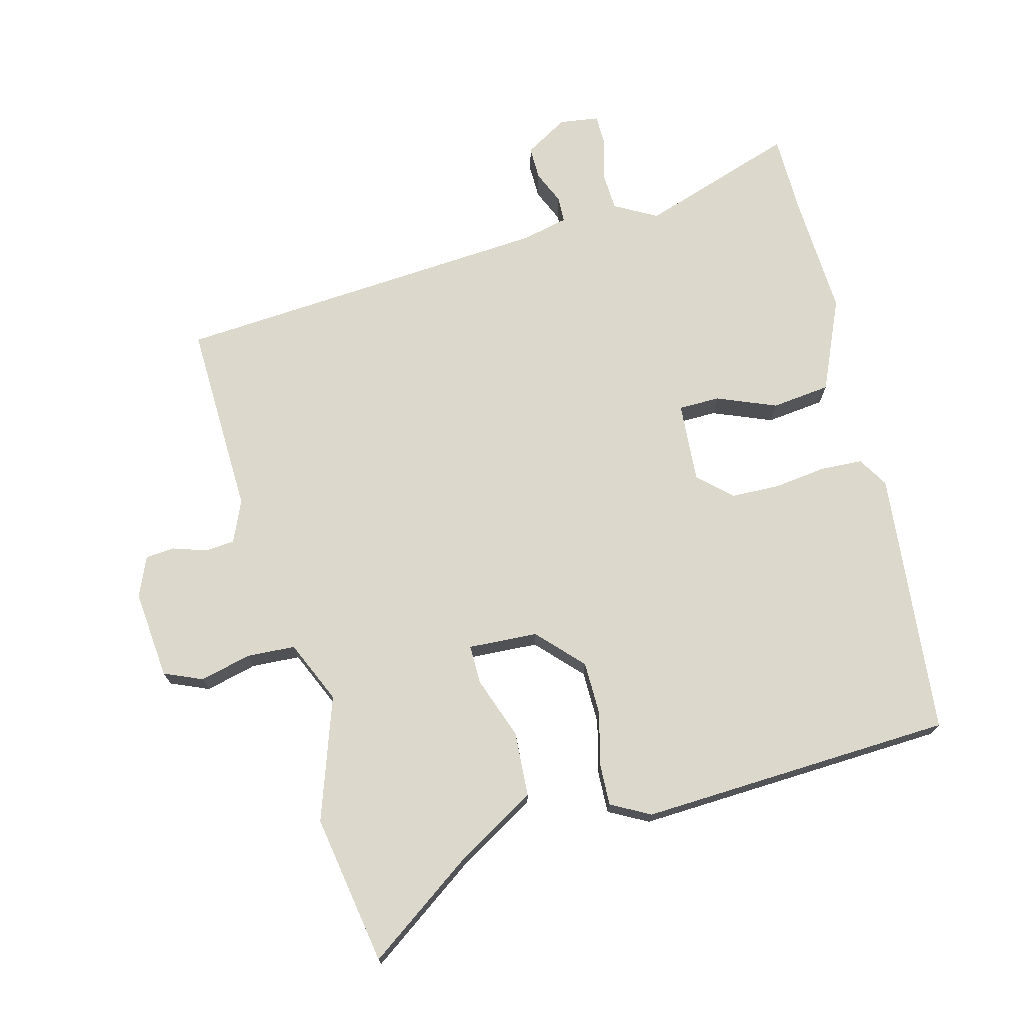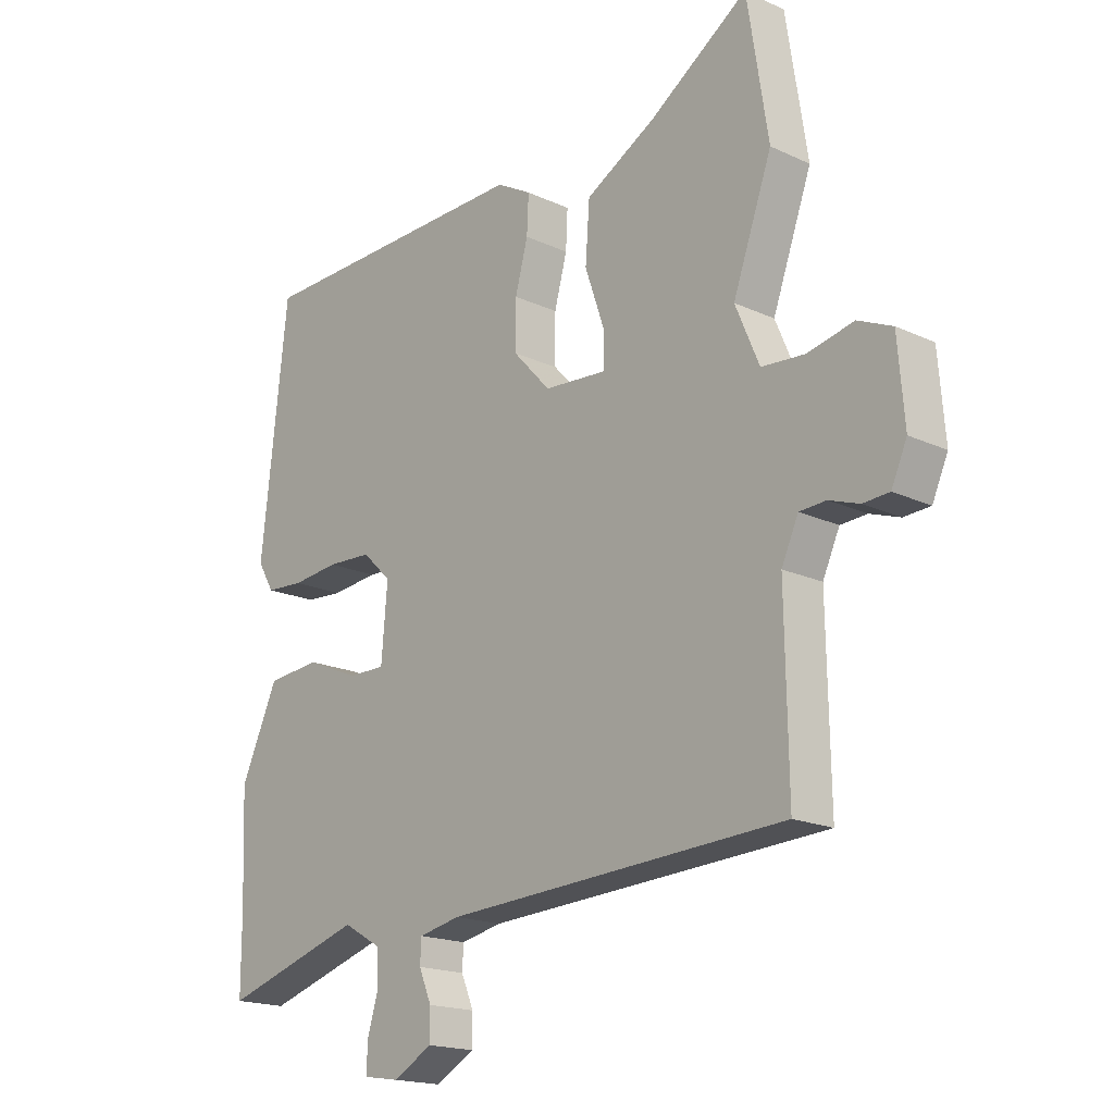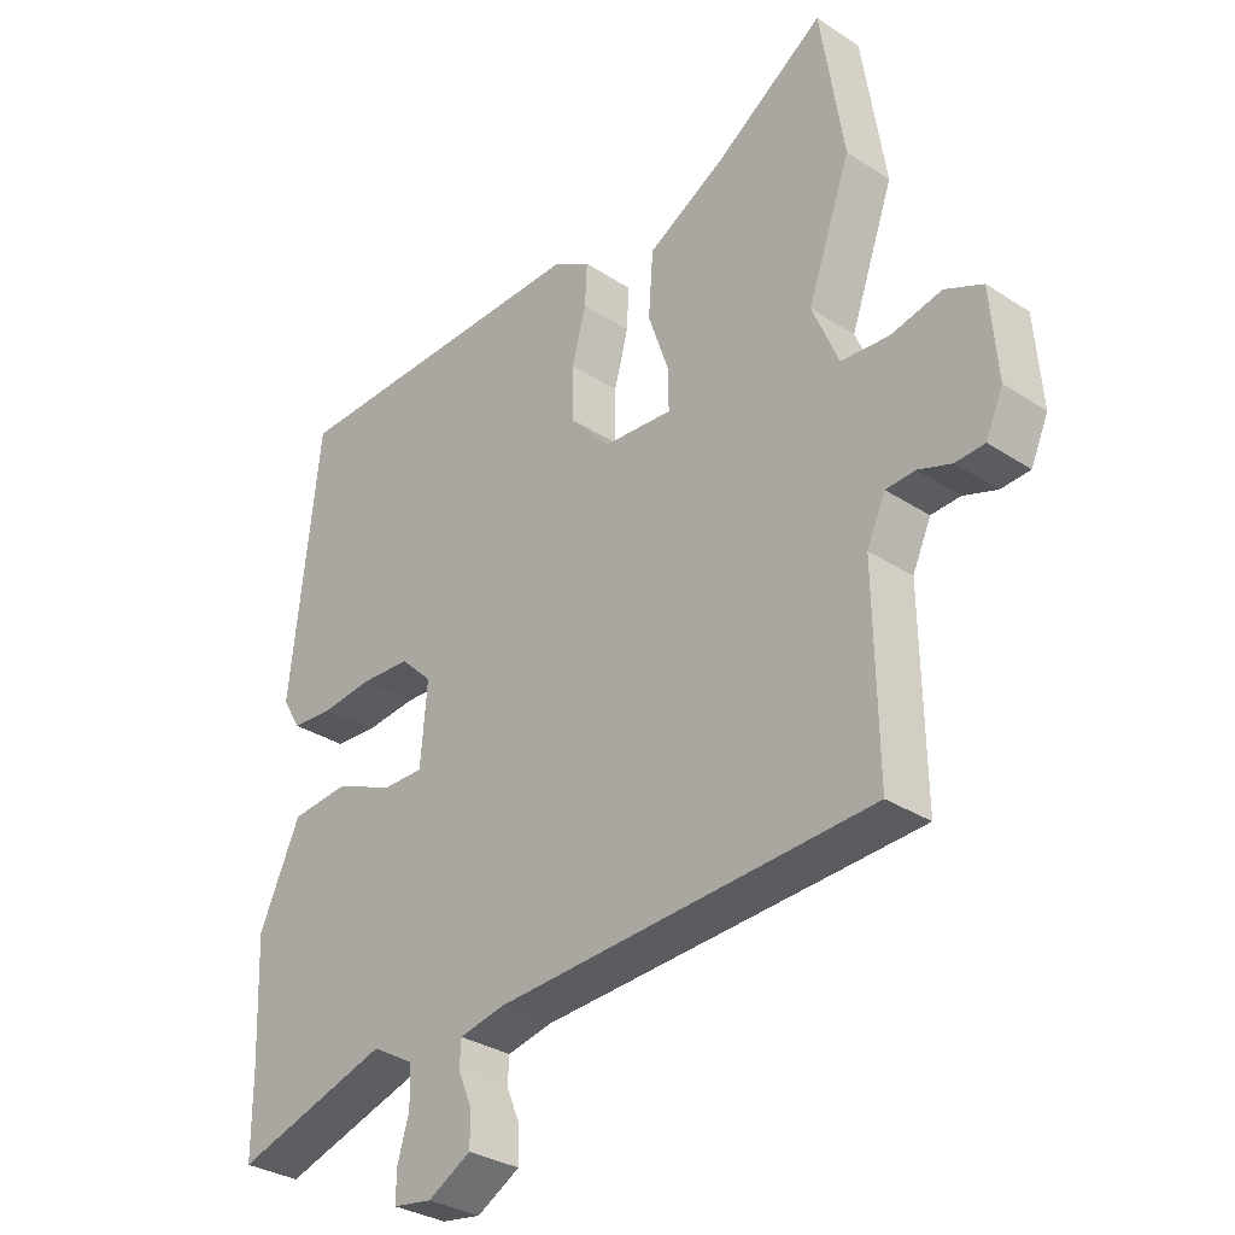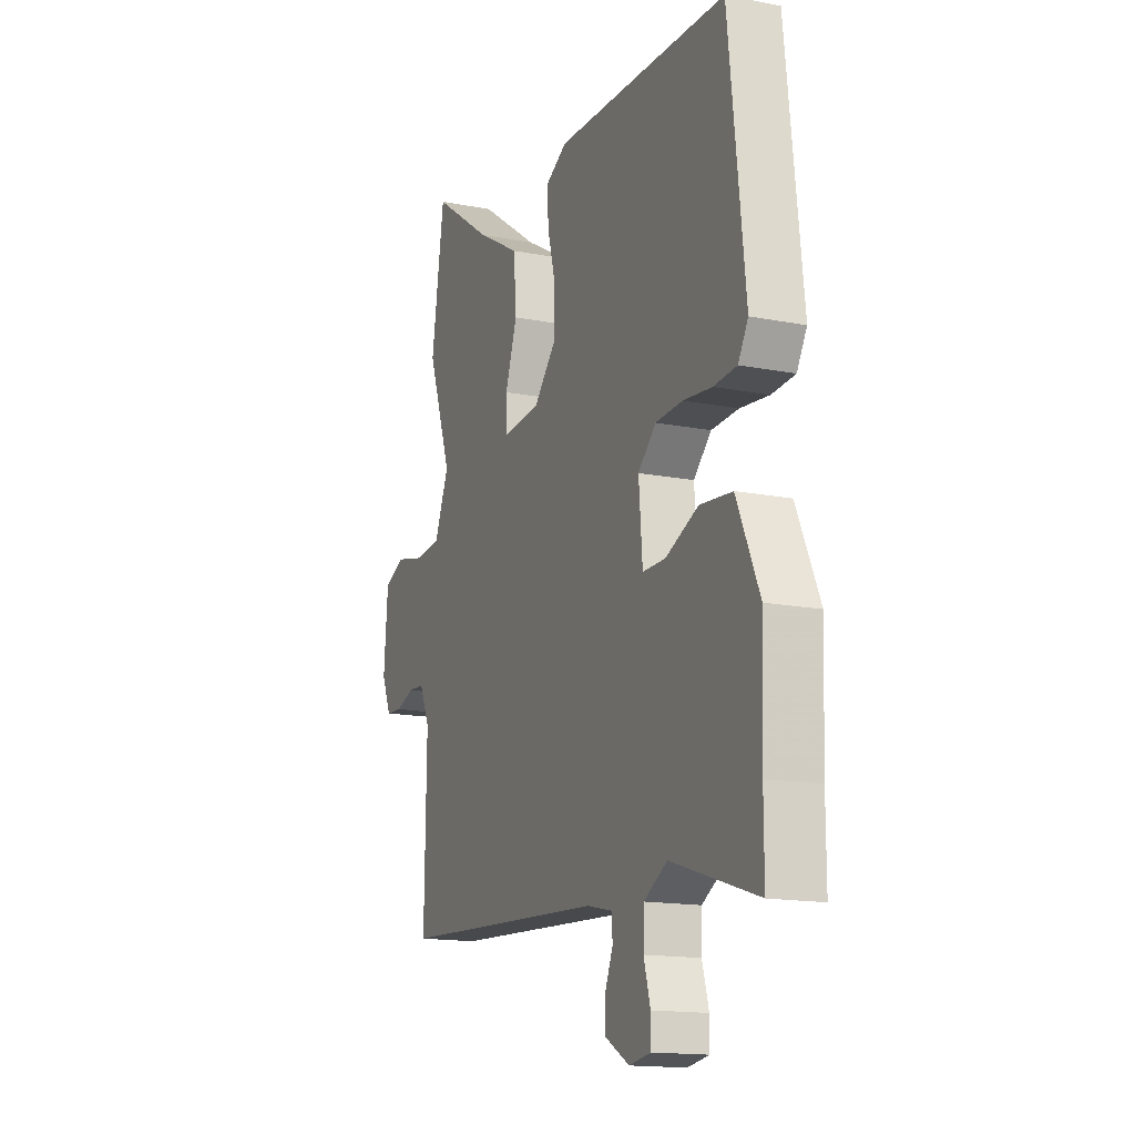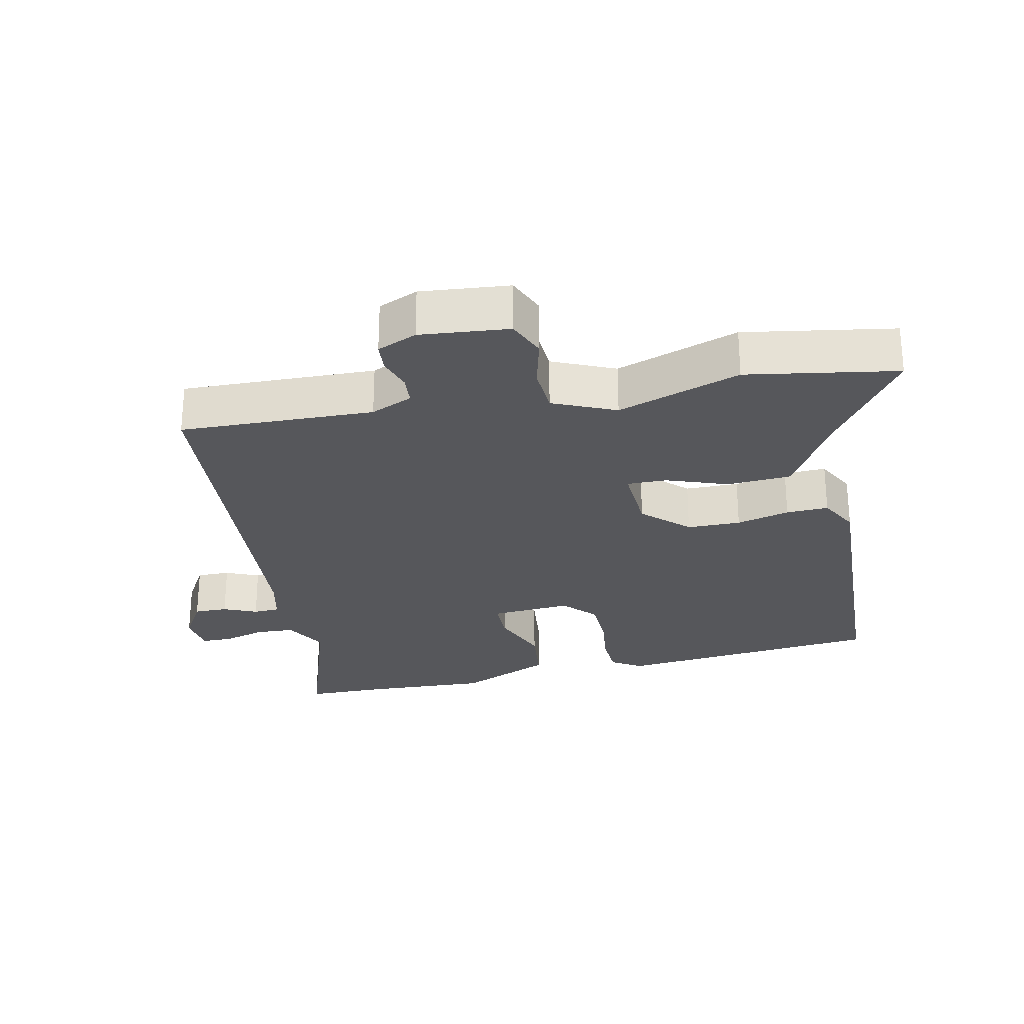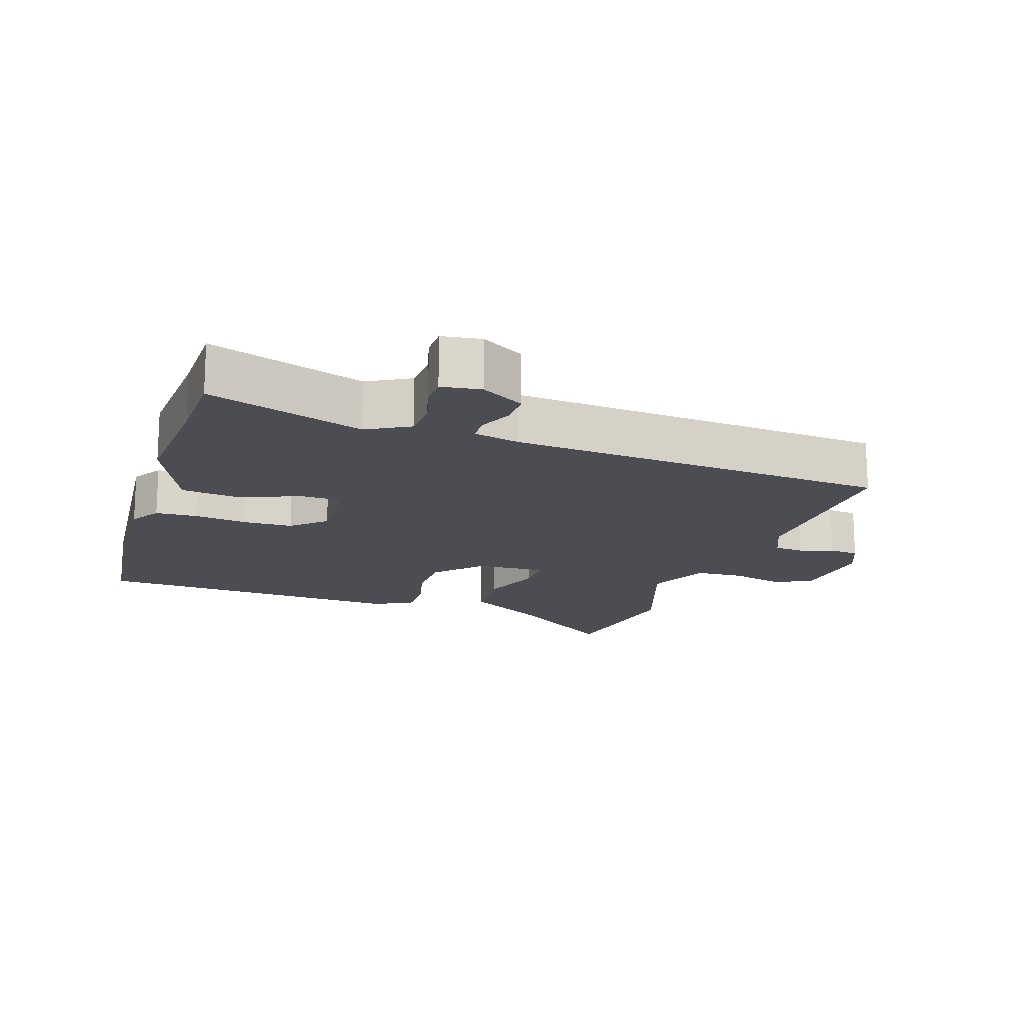
<metadata>
{"format":"obj","ext":"obj","renderer":"f3d","projection":"perspective","resolution":1024,"background":"white","views":[{"elev":72.7,"azim":-15.3,"up":"+Y"},{"elev":-17.8,"azim":-132.5,"up":"+Z"},{"elev":-31.4,"azim":-132.8,"up":"+Z"},{"elev":-15.5,"azim":67.6,"up":"+Z"},{"elev":-27.2,"azim":-78.6,"up":"+Y"},{"elev":-16.3,"azim":160.7,"up":"+Y"}]}
</metadata>
<code>
v -0.518 0.07 0.384
v -0.483 0.07 0.609
v -0.318 0.07 0.495
v -0.201 0.07 0.428
v -0.194 0.07 0.332
v -0.226 0.07 0.239
v -0.226 0.07 0.18
v -0.122 0.07 0.187
v -0.06 0.07 0.254
v -0.06 0.07 0.334
v -0.081 0.07 0.413
v -0.084 0.07 0.476
v -0.026 0.07 0.508
v 0.443 0.07 0.492
v 0.487 0.07 0.095
v 0.46 0.07 0.049
v 0.397 0.07 0.045
v 0.319 0.07 0.054
v 0.245 0.07 0.051
v 0.197 0.07 0.005
v 0.207 0.07 -0.115
v 0.269 0.07 -0.115
v 0.357 0.07 -0.078
v 0.445 0.07 -0.087
v 0.507 0.07 -0.224
v 0.5 0.07 -0.406
v 0.5 0.07 -0.527
v 0.266 0.07 -0.453
v 0.203 0.07 -0.489
v 0.201 0.07 -0.547
v 0.219 0.07 -0.609
v 0.219 0.07 -0.654
v 0.16 0.07 -0.663
v 0.095 0.07 -0.626
v 0.095 0.07 -0.576
v 0.116 0.07 -0.526
v 0.114 0.07 -0.487
v 0.045 0.07 -0.472
v -0.523 0.07 -0.438
v -0.518 0.07 -0.148
v -0.546 0.07 -0.086
v -0.59 0.07 -0.083
v -0.64 0.07 -0.1
v -0.684 0.07 -0.097
v -0.71 0.07 -0.038
v -0.699 0.07 0.095
v -0.642 0.07 0.12
v -0.565 0.07 0.102
v -0.493 0.07 0.107
v -0.453 0.07 0.201
v -0.518 0 0.384
v -0.483 0 0.609
v -0.318 0 0.495
v -0.201 0 0.428
v -0.194 0 0.332
v -0.226 0 0.239
v -0.226 0 0.18
v -0.122 0 0.187
v -0.06 0 0.254
v -0.06 0 0.334
v -0.081 0 0.413
v -0.084 0 0.476
v -0.026 0 0.508
v 0.443 0 0.492
v 0.487 0 0.095
v 0.46 0 0.049
v 0.397 0 0.045
v 0.319 0 0.054
v 0.245 0 0.051
v 0.197 0 0.005
v 0.207 0 -0.115
v 0.269 0 -0.115
v 0.357 0 -0.078
v 0.445 0 -0.087
v 0.507 0 -0.224
v 0.5 0 -0.406
v 0.5 0 -0.527
v 0.266 0 -0.453
v 0.203 0 -0.489
v 0.201 0 -0.547
v 0.219 0 -0.609
v 0.219 0 -0.654
v 0.16 0 -0.663
v 0.095 0 -0.626
v 0.095 0 -0.576
v 0.116 0 -0.526
v 0.114 0 -0.487
v 0.045 0 -0.472
v -0.523 0 -0.438
v -0.518 0 -0.148
v -0.546 0 -0.086
v -0.59 0 -0.083
v -0.64 0 -0.1
v -0.684 0 -0.097
v -0.71 0 -0.038
v -0.699 0 0.095
v -0.642 0 0.12
v -0.565 0 0.102
v -0.493 0 0.107
v -0.453 0 0.201
f 46 47 48
f 45 46 48
f 44 45 48
f 43 44 48
f 42 43 48
f 41 42 48 49
f 40 41 49 50
f 38 39 40 50
f 34 35 36
f 33 34 36
f 32 33 36
f 31 32 36
f 30 31 36
f 29 30 36 37
f 38 50 1
f 37 38 1
f 29 37 1
f 28 29 1
f 24 25 26
f 23 24 26
f 22 23 26
f 26 27 28
f 22 26 28
f 21 22 28
f 16 17 18
f 15 16 18
f 14 15 18
f 13 14 18
f 12 13 18
f 11 12 18
f 10 11 18
f 9 10 18 19
f 8 9 19 20
f 3 4 5 6
f 3 6 7
f 2 3 7
f 1 2 7
f 28 1 7
f 21 28 7 8
f 8 20 21
f 98 97 96
f 98 96 95
f 98 95 94
f 98 94 93
f 98 93 92
f 99 98 92 91
f 100 99 91 90
f 100 90 89 88
f 86 85 84
f 86 84 83
f 86 83 82
f 86 82 81
f 86 81 80
f 87 86 80 79
f 51 100 88
f 51 88 87
f 51 87 79
f 51 79 78
f 76 75 74
f 76 74 73
f 76 73 72
f 78 77 76
f 78 76 72
f 78 72 71
f 68 67 66
f 68 66 65
f 68 65 64
f 68 64 63
f 68 63 62
f 68 62 61
f 68 61 60
f 69 68 60 59
f 70 69 59 58
f 56 55 54 53
f 57 56 53
f 57 53 52
f 57 52 51
f 57 51 78
f 58 57 78 71
f 71 70 58
f 1 51 52 2
f 2 52 53 3
f 3 53 54 4
f 4 54 55 5
f 5 55 56 6
f 6 56 57 7
f 7 57 58 8
f 8 58 59 9
f 9 59 60 10
f 10 60 61 11
f 11 61 62 12
f 12 62 63 13
f 13 63 64 14
f 14 64 65 15
f 15 65 66 16
f 16 66 67 17
f 17 67 68 18
f 18 68 69 19
f 19 69 70 20
f 20 70 71 21
f 21 71 72 22
f 22 72 73 23
f 23 73 74 24
f 24 74 75 25
f 25 75 76 26
f 26 76 77 27
f 27 77 78 28
f 28 78 79 29
f 29 79 80 30
f 30 80 81 31
f 31 81 82 32
f 32 82 83 33
f 33 83 84 34
f 34 84 85 35
f 35 85 86 36
f 36 86 87 37
f 37 87 88 38
f 38 88 89 39
f 39 89 90 40
f 40 90 91 41
f 41 91 92 42
f 42 92 93 43
f 43 93 94 44
f 44 94 95 45
f 45 95 96 46
f 46 96 97 47
f 47 97 98 48
f 48 98 99 49
f 49 99 100 50
f 50 100 51 1

</code>
